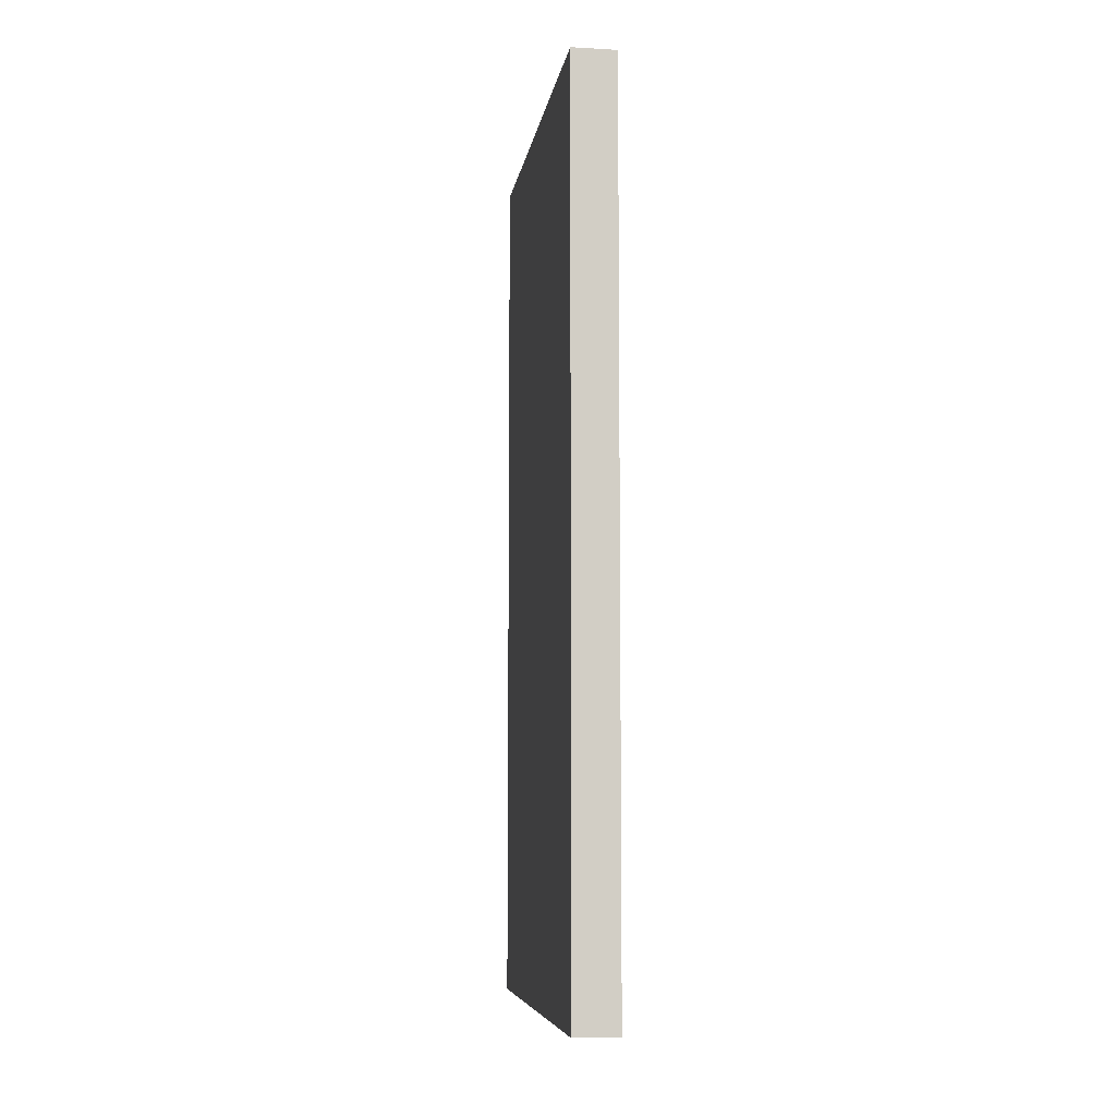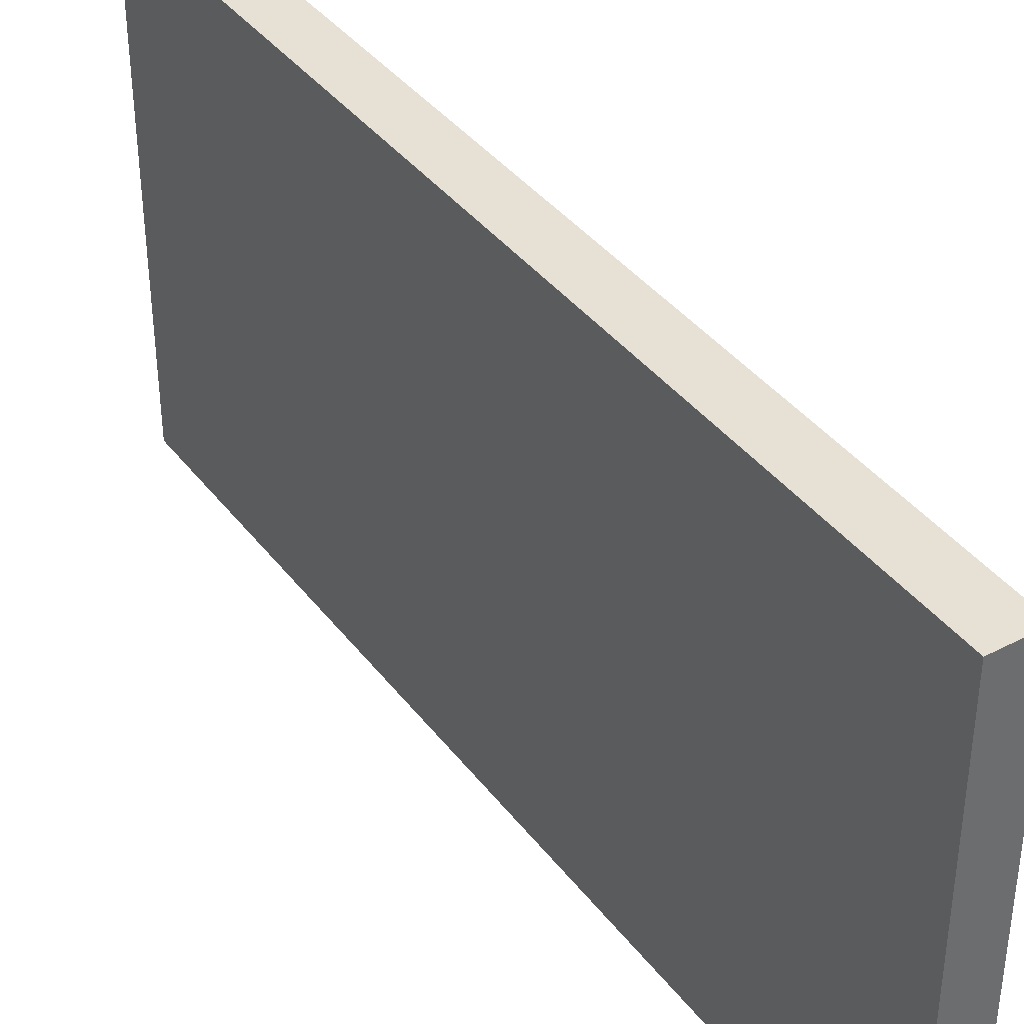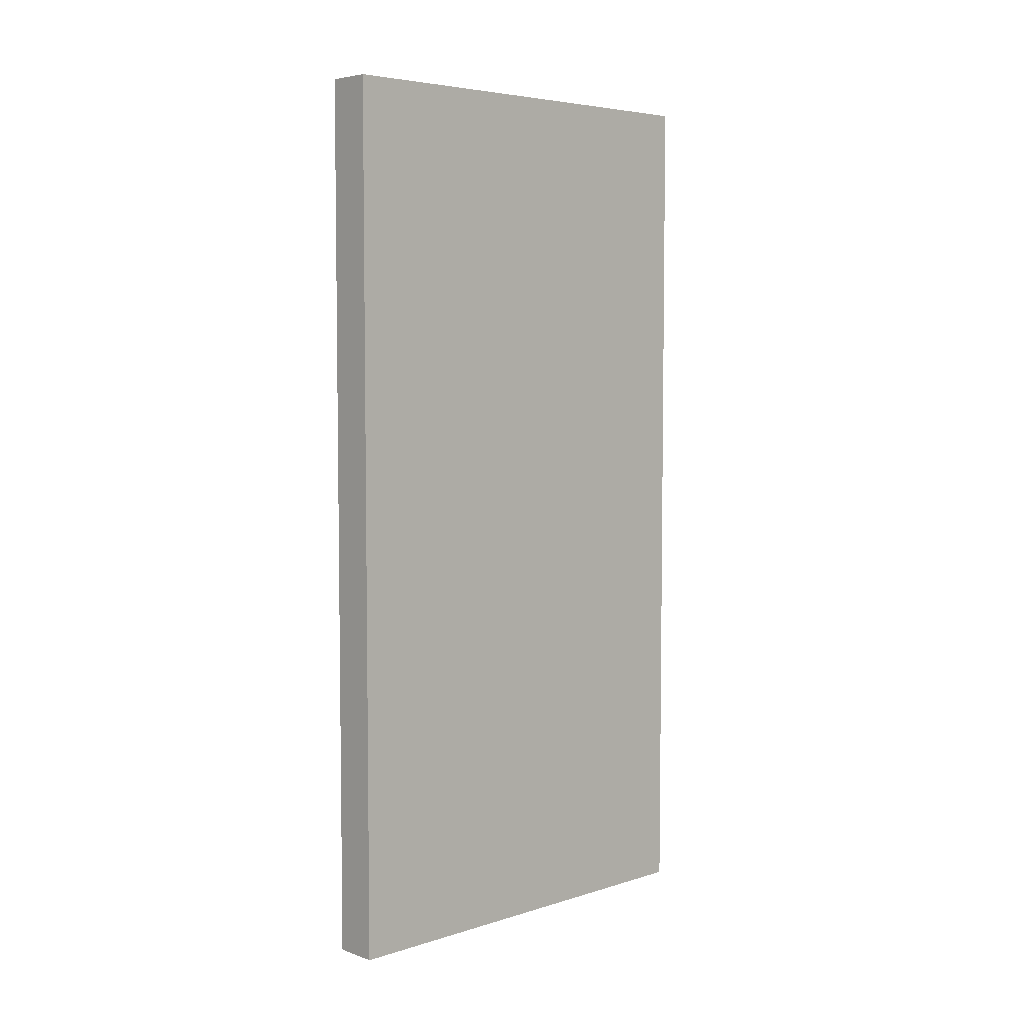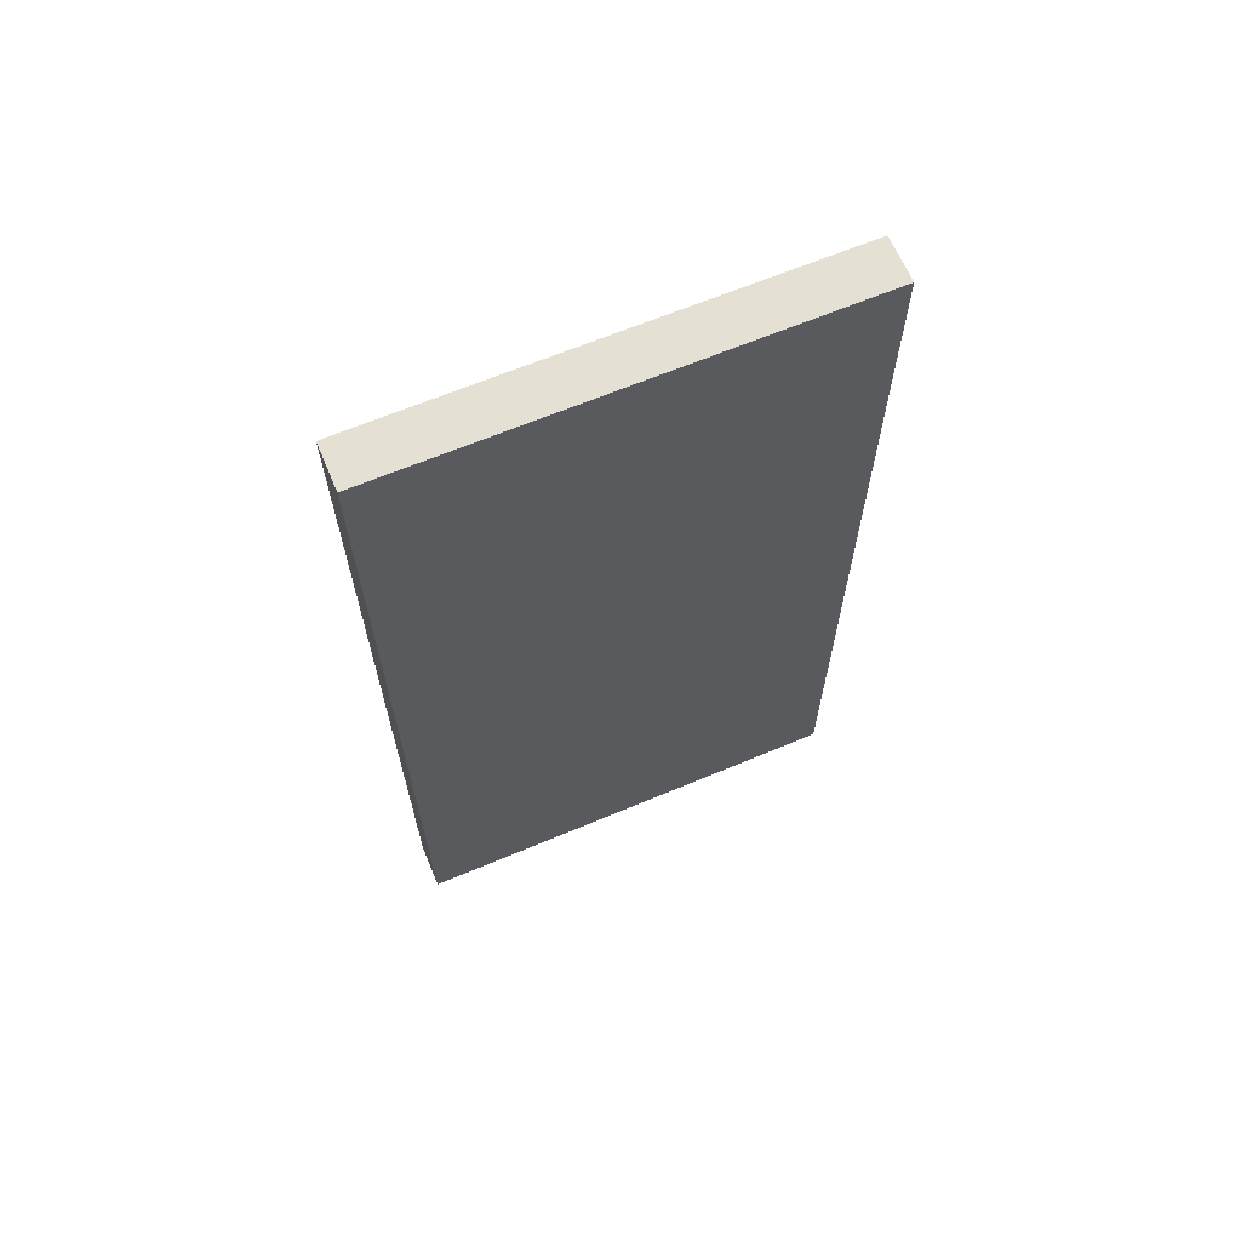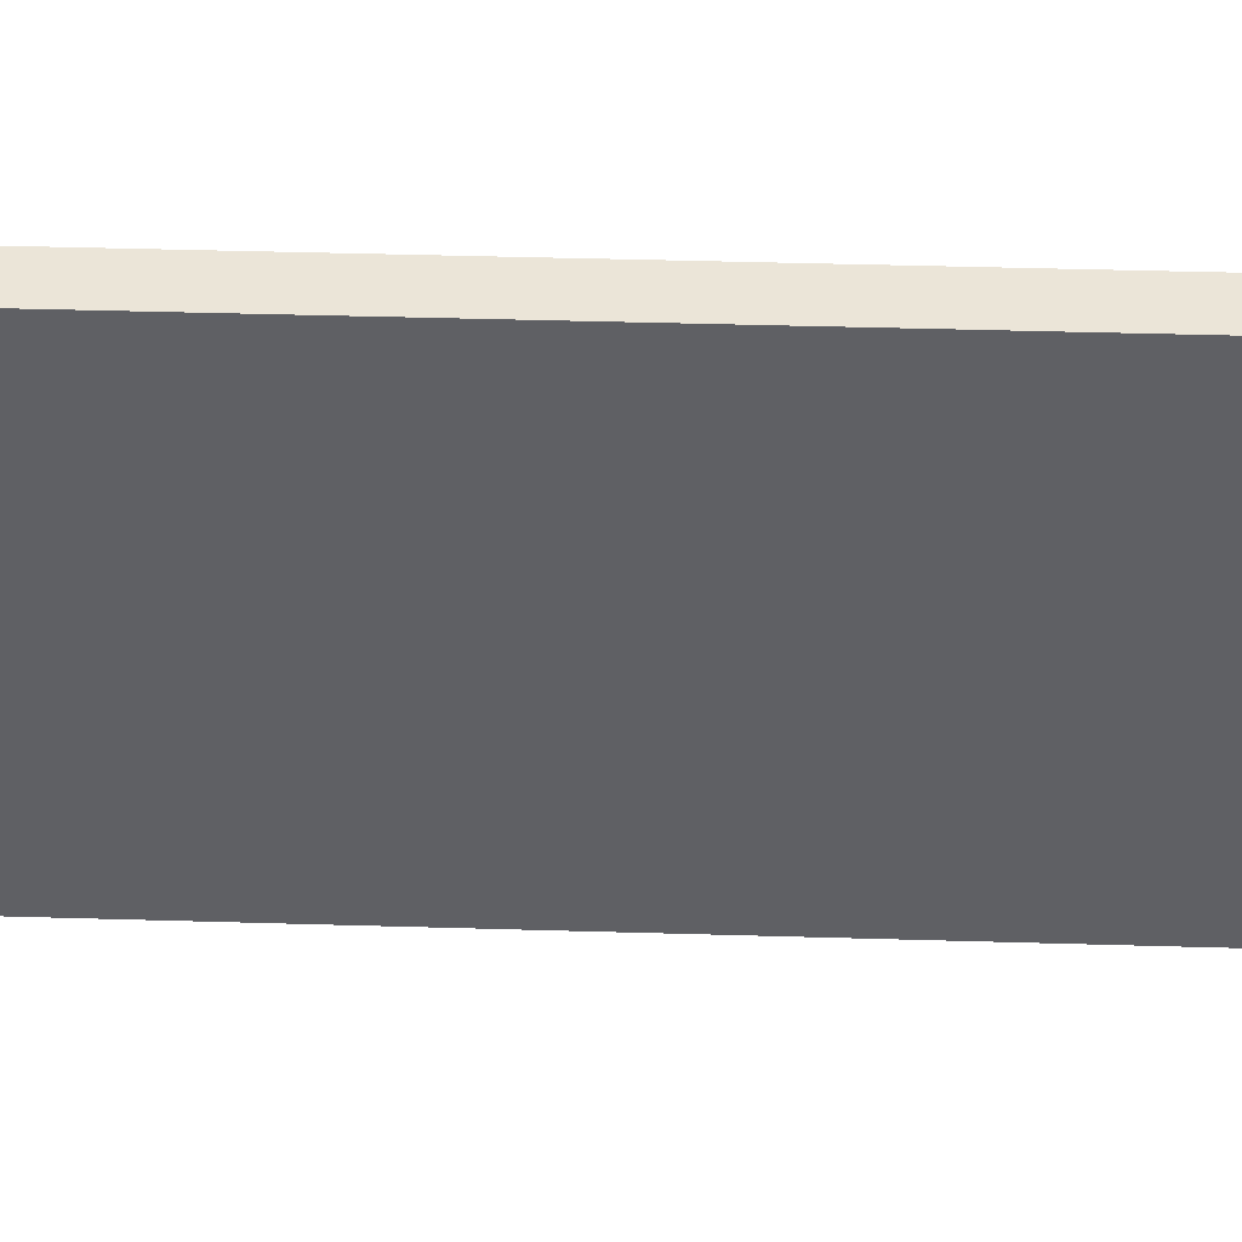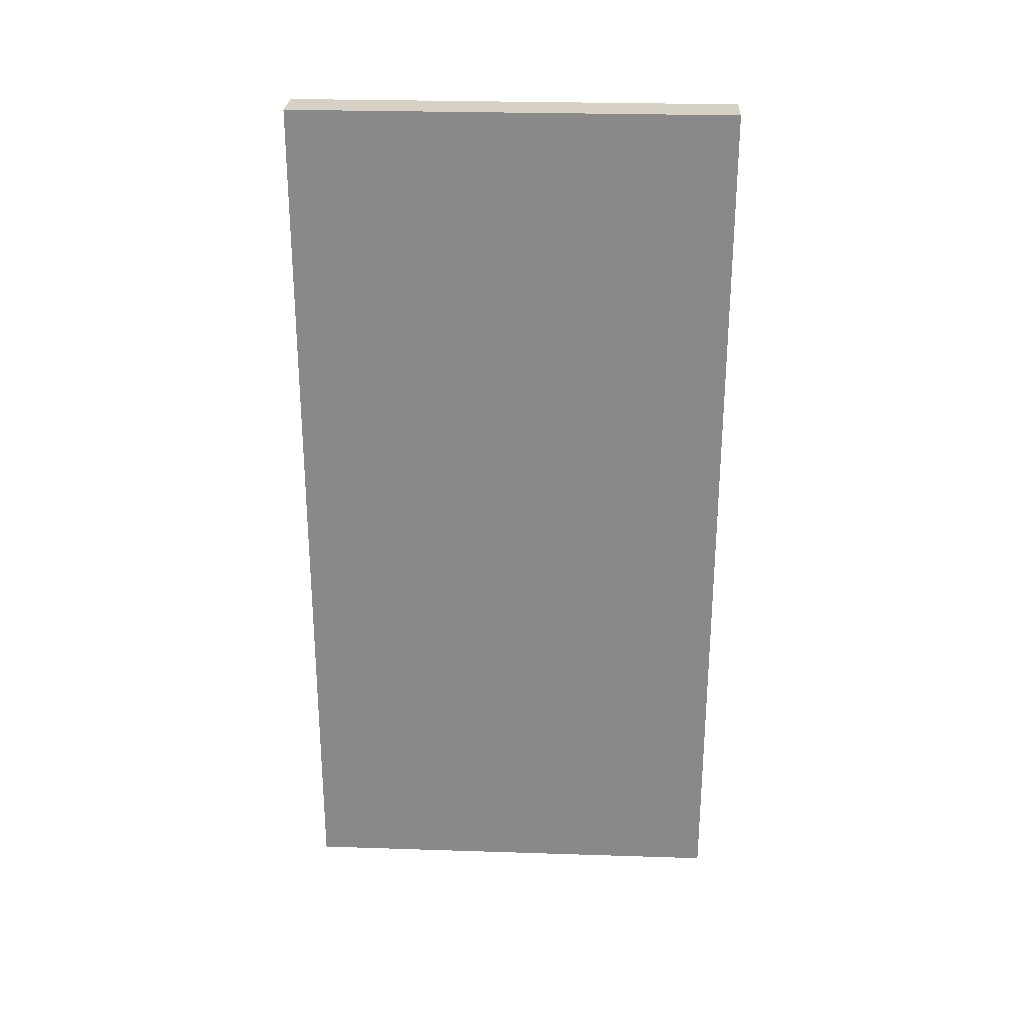
<metadata>
{"format":"obj","ext":"obj","renderer":"f3d","projection":"perspective","resolution":1024,"background":"white","views":[{"elev":-7.3,"azim":171.4,"up":"+Z"},{"elev":39.0,"azim":-33.2,"up":"+Y"},{"elev":5.2,"azim":-133.6,"up":"+Z"},{"elev":65.3,"azim":67.1,"up":"+Z"},{"elev":46.0,"azim":-88.1,"up":"+Y"},{"elev":26.6,"azim":92.9,"up":"+Z"}]}
</metadata>
<code>
o Cube.002_Cube.003
v -10.5 -3 10
v -10.5 7 10
v -10.5 -3 -10
v -10.5 7 -10
v -9.5 -3 10
v -9.5 7 10
v -9.5 -3 -10
v -9.5 7 -10
f 4 1 2
f 8 3 4
f 6 7 8
f 2 5 6
f 3 5 1
f 8 2 6
f 4 3 1
f 8 7 3
f 6 5 7
f 2 1 5
f 3 7 5
f 8 4 2

</code>
